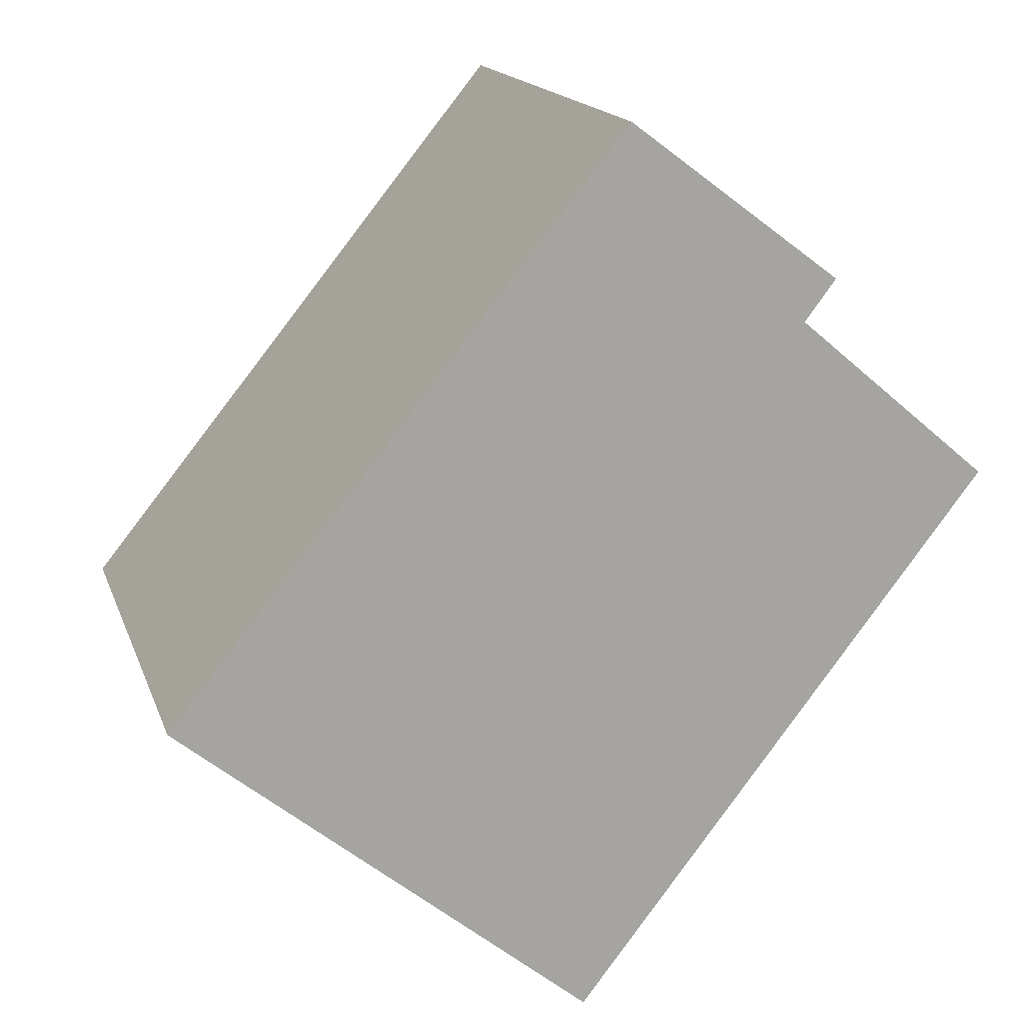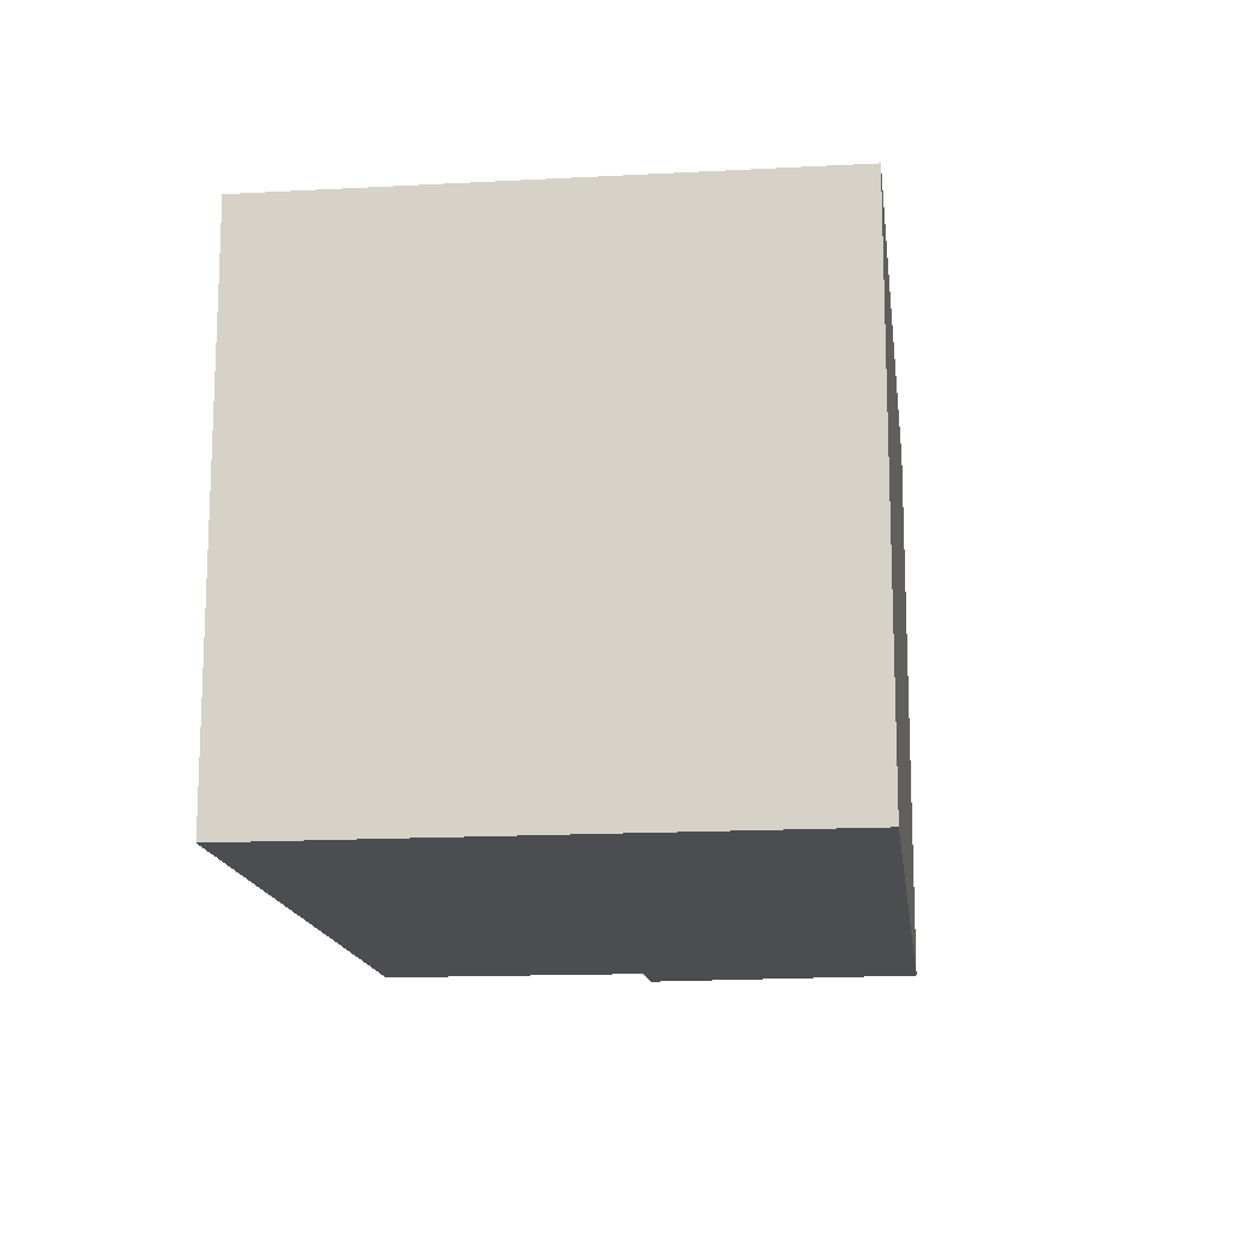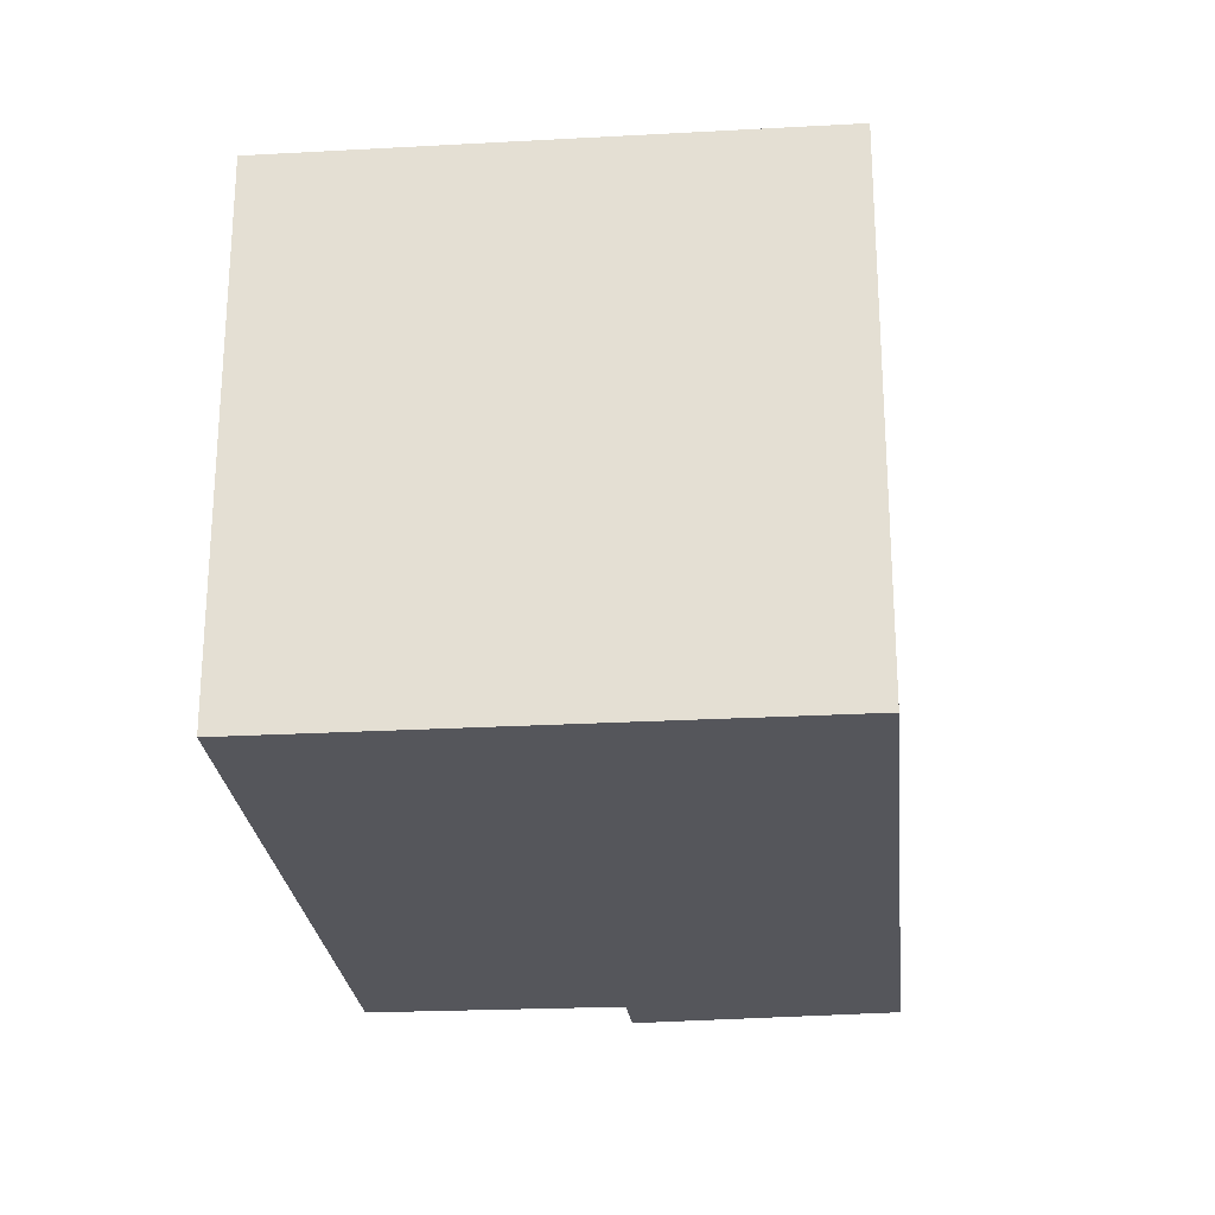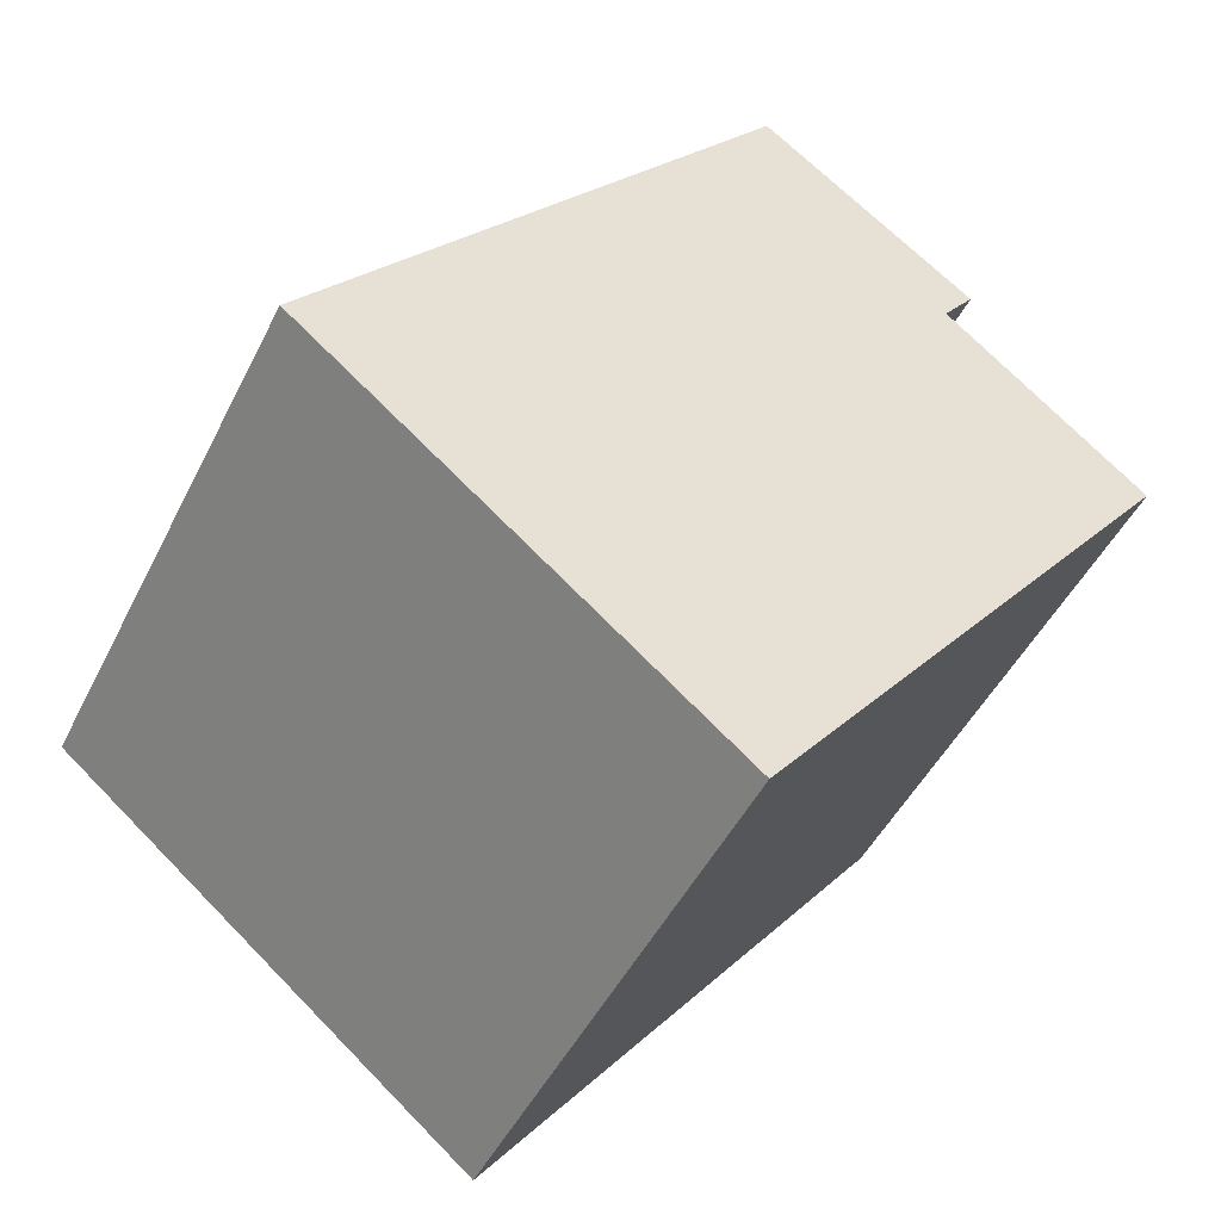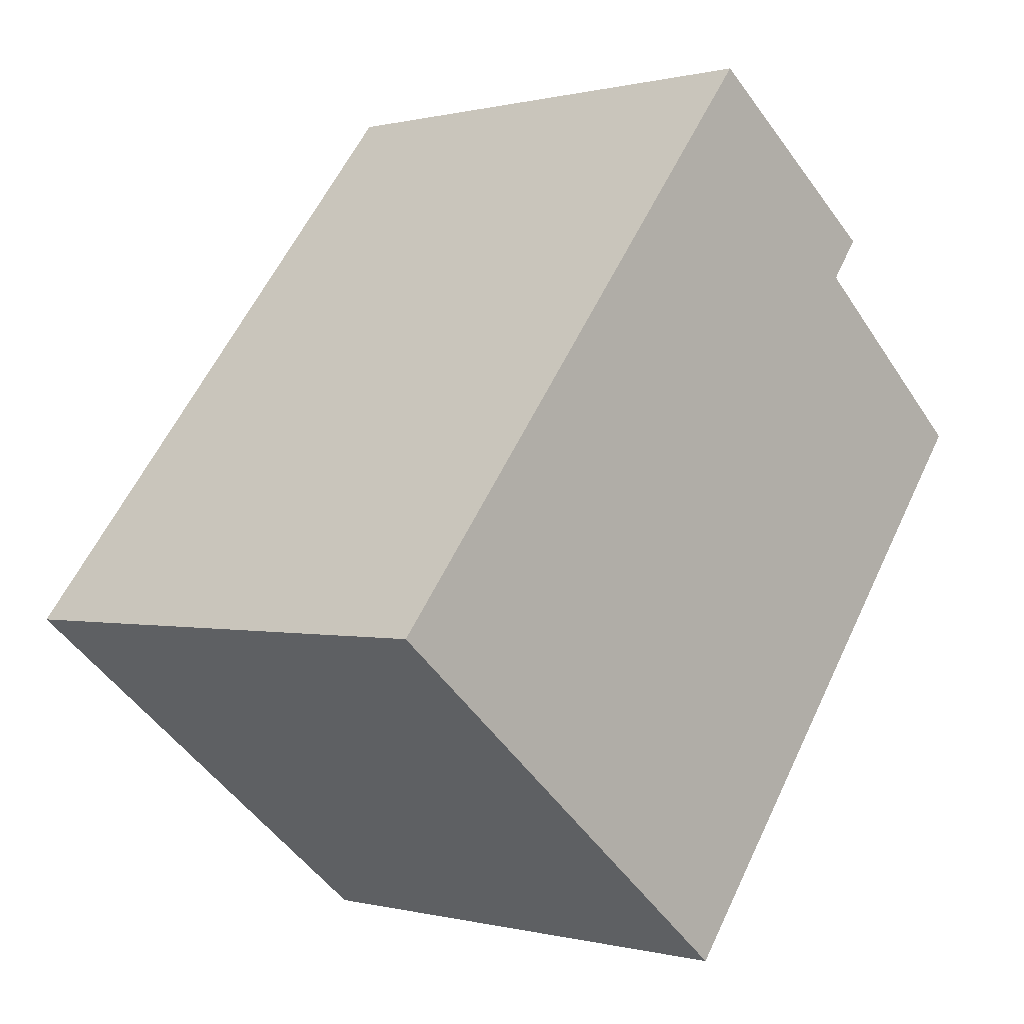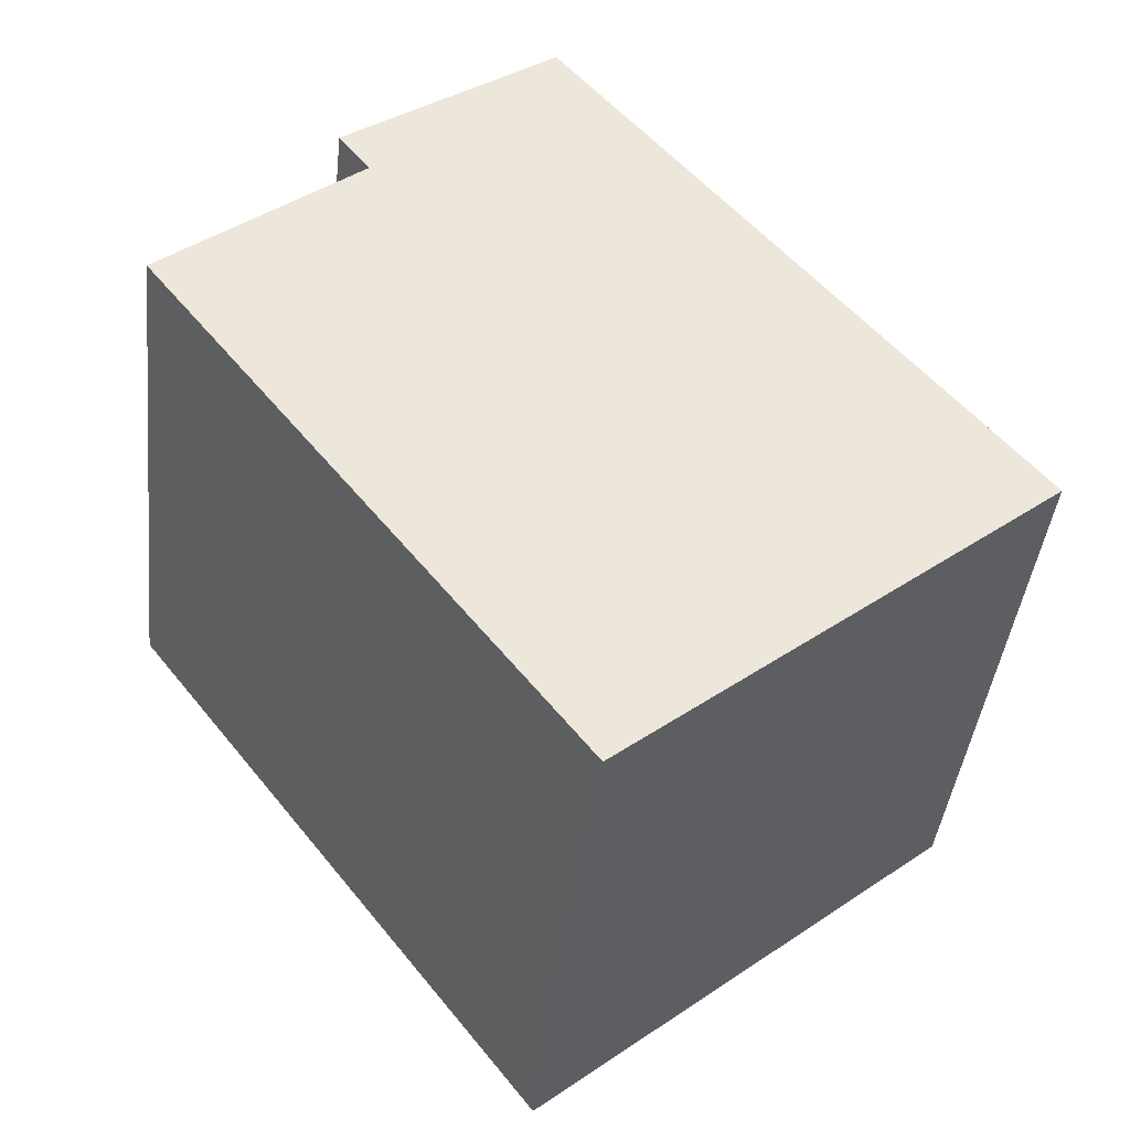
<metadata>
{"format":"obj","ext":"obj","renderer":"f3d","projection":"perspective","resolution":1024,"background":"white","views":[{"elev":16.3,"azim":-15.8,"up":"+Z"},{"elev":-15.9,"azim":-134.3,"up":"+Y"},{"elev":-26.2,"azim":-135.7,"up":"+Y"},{"elev":-47.7,"azim":-25.6,"up":"+Z"},{"elev":0.1,"azim":-46.1,"up":"+Z"},{"elev":-42.0,"azim":173.6,"up":"+Z"}]}
</metadata>
<code>
v  2.825 3.672 -2.313
v  4.32 3.672 2.463
v  5.649 3.672 1.337
v  3.091 3.672 3.824
v  0 3.672 2.248e-16
v  4.532 3.672 2.744
v  4.32 -1.508e-16 2.463
v  4.532 -1.68e-16 2.744
v  5.649 -8.187e-17 1.337
v  2.825 1.416e-16 -2.313
v  3.091 -2.342e-16 3.824
v  0 0 0
g defaultobject
f 1 2 3
f 2 1 4
f 4 1 5
f 4 6 2
f 7 6 8
f 6 7 2
f 9 1 3
f 1 9 10
f 7 3 2
f 3 7 9
f 11 6 4
f 6 11 8
f 10 5 1
f 5 10 12
f 12 4 5
f 4 12 11
f 9 12 10
f 12 9 7
f 12 7 8
f 12 8 11

</code>
